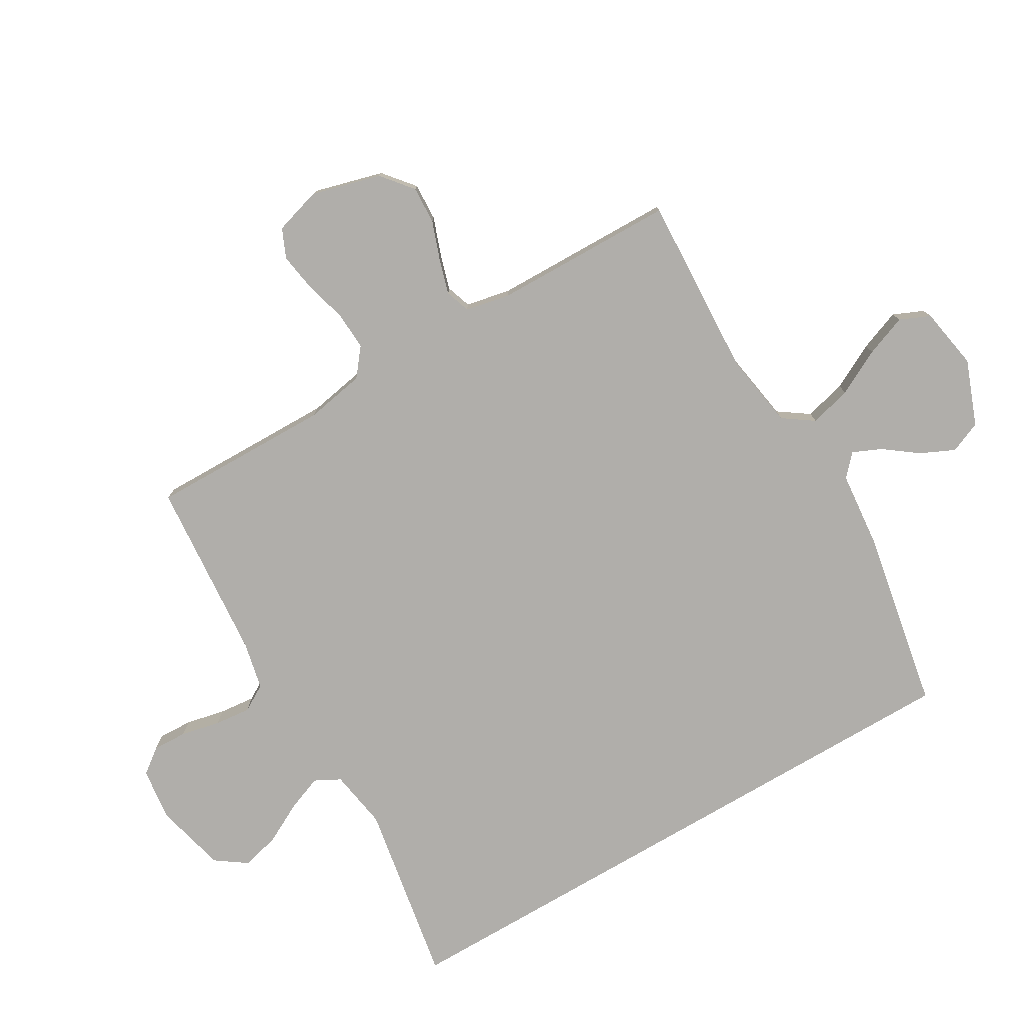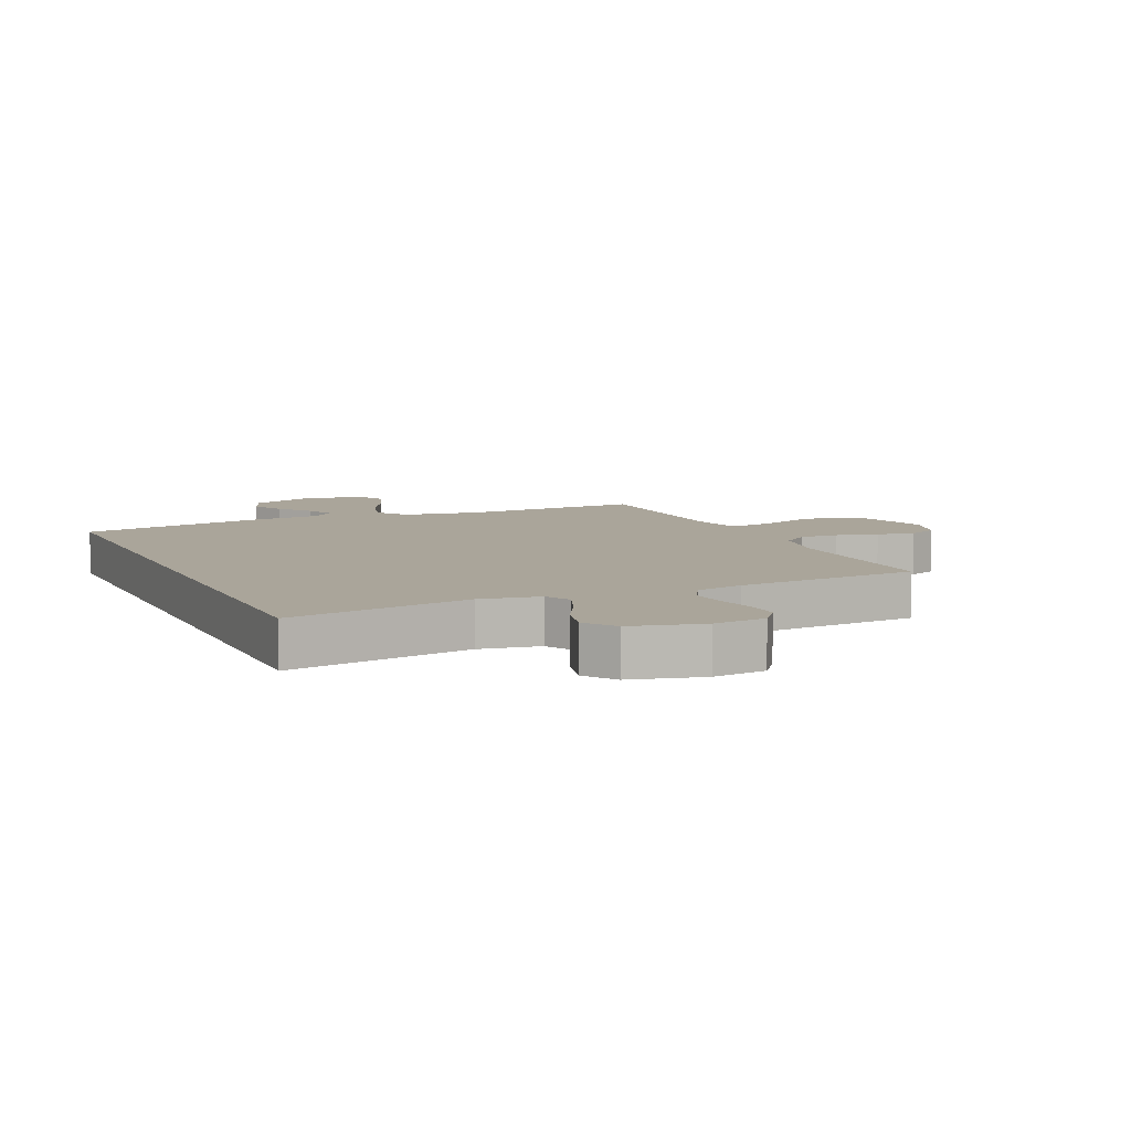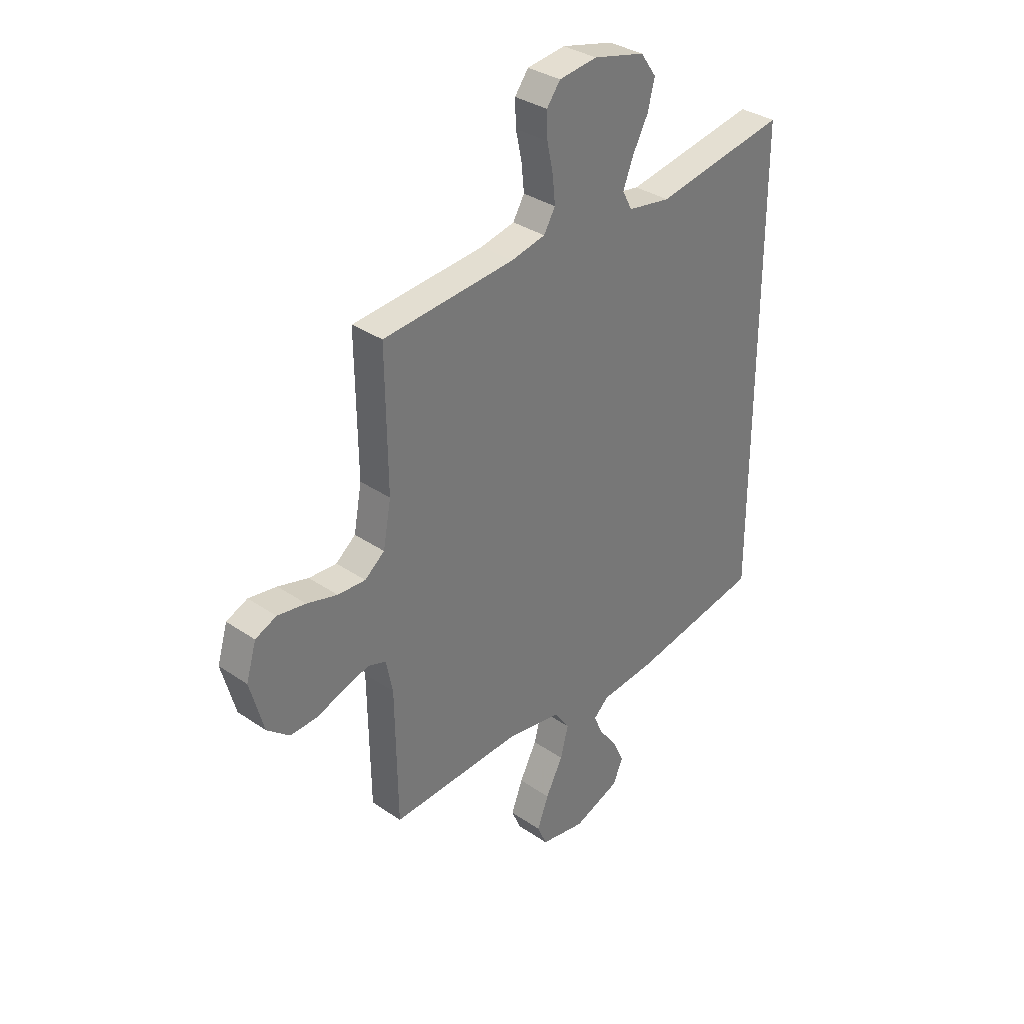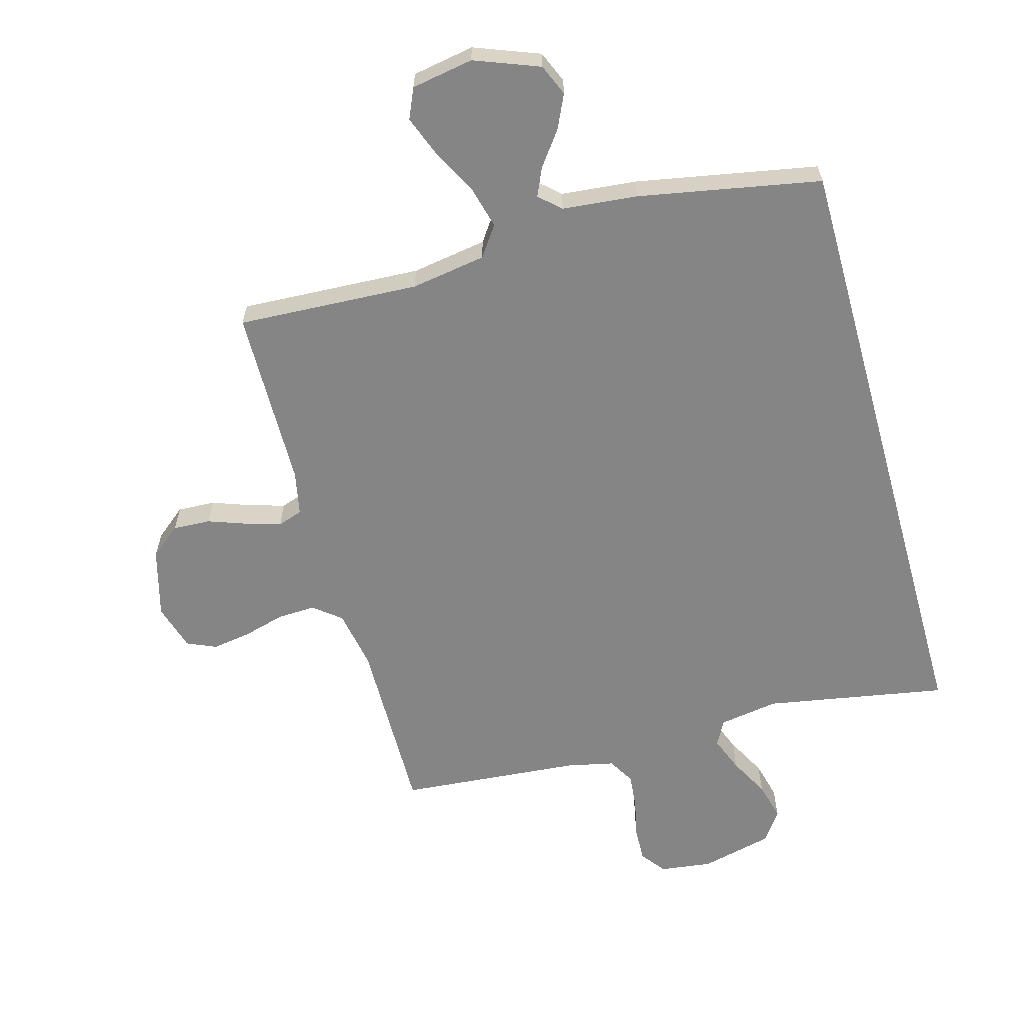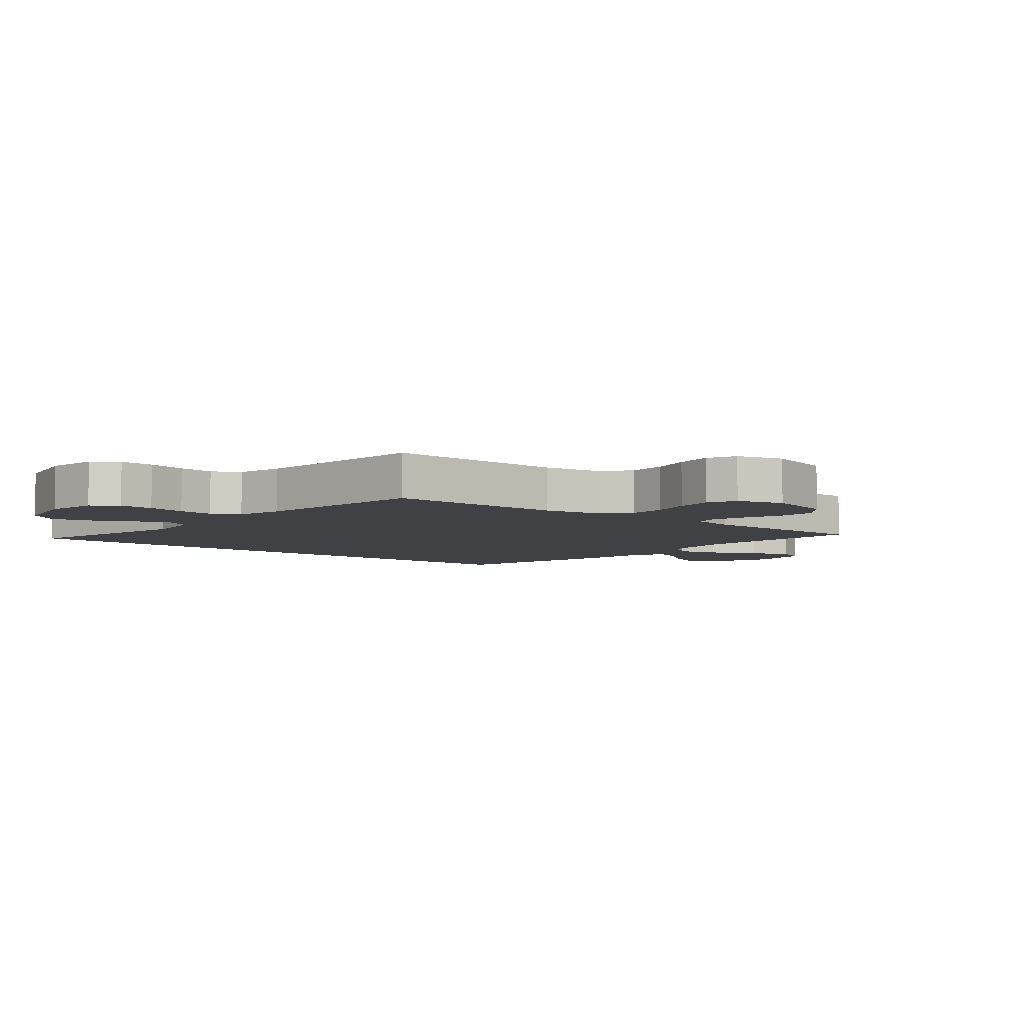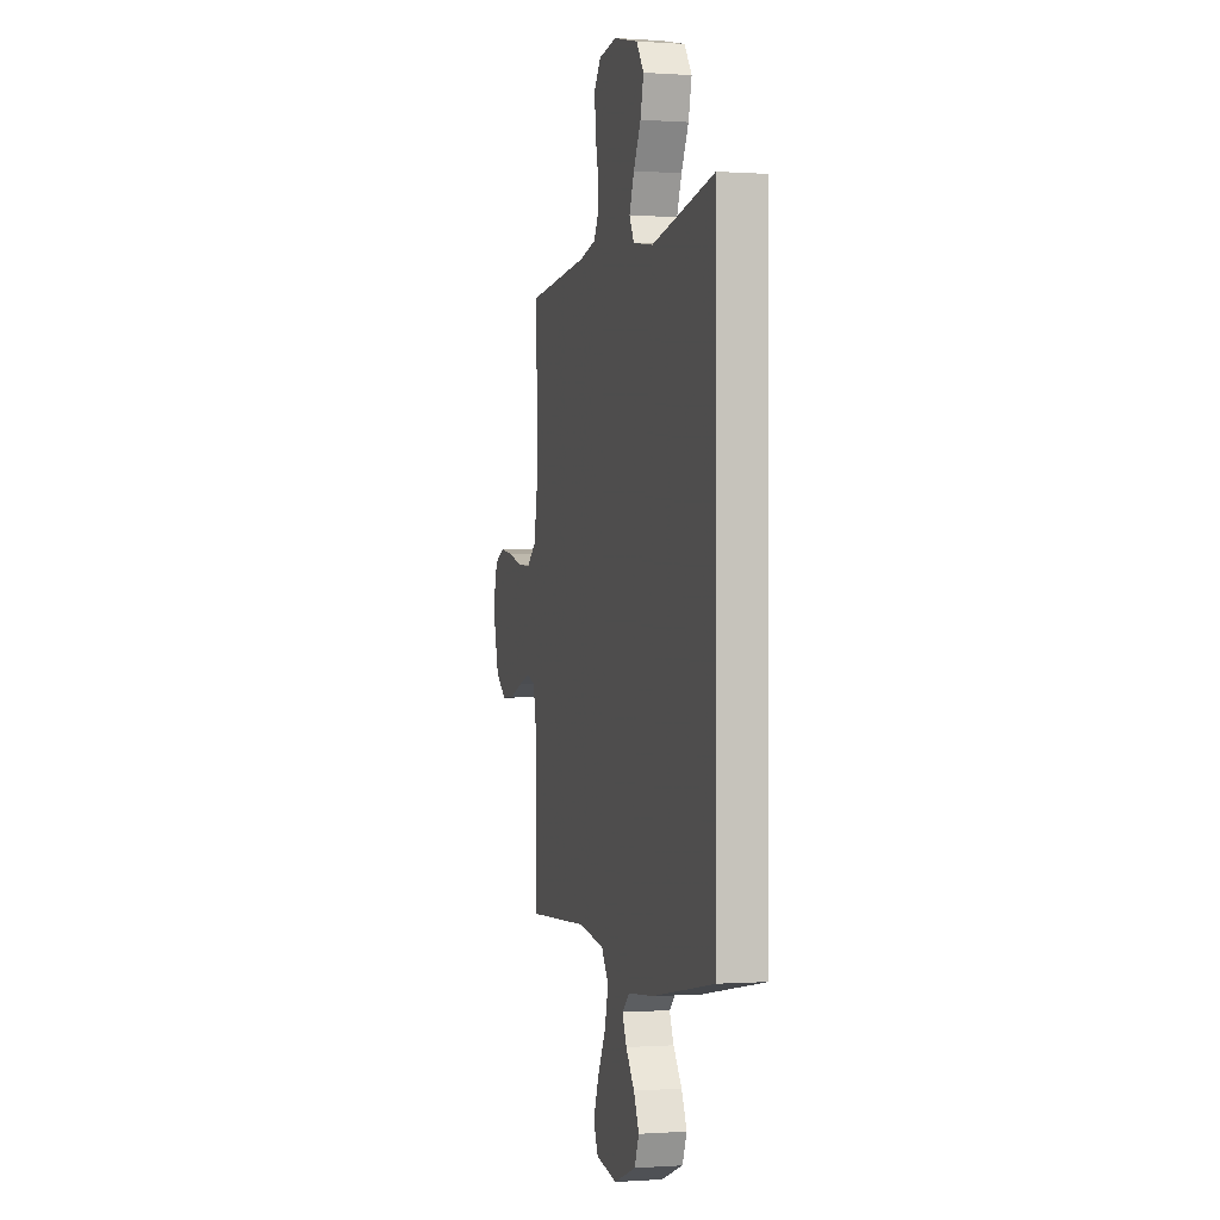
<metadata>
{"format":"obj","ext":"obj","renderer":"f3d","projection":"perspective","resolution":1024,"background":"white","views":[{"elev":-77.7,"azim":120.4,"up":"+Y"},{"elev":7.7,"azim":-24.2,"up":"+Y"},{"elev":33.8,"azim":132.9,"up":"+Z"},{"elev":-61.7,"azim":-164.4,"up":"+Y"},{"elev":-5.5,"azim":49.6,"up":"+Y"},{"elev":-0.2,"azim":-104.7,"up":"+Z"}]}
</metadata>
<code>
v 0.5 0.07 0.5
v 0.496 0.07 0.2
v 0.514 0.07 0.102
v 0.559 0.07 0.066
v 0.622 0.07 0.069
v 0.691 0.07 0.088
v 0.755 0.07 0.098
v 0.803 0.07 0.077
v 0.826 0.07 0
v 0.795 0.07 -0.114
v 0.744 0.07 -0.156
v 0.682 0.07 -0.153
v 0.618 0.07 -0.13
v 0.561 0.07 -0.113
v 0.52 0.07 -0.127
v 0.505 0.07 -0.2
v 0.5 0.07 -0.5
v 0.2 0.07 -0.485
v 0.076 0.07 -0.505
v 0.041 0.07 -0.555
v 0.059 0.07 -0.624
v 0.098 0.07 -0.699
v 0.124 0.07 -0.767
v 0.102 0.07 -0.817
v 0 0.07 -0.835
v -0.107 0.07 -0.794
v -0.129 0.07 -0.742
v -0.103 0.07 -0.686
v -0.062 0.07 -0.631
v -0.041 0.07 -0.584
v -0.076 0.07 -0.552
v -0.2 0.07 -0.54
v -0.5 0.07 -0.484
v -0.5 0.07 0.546
v -0.2 0.07 0.493
v -0.102 0.07 0.509
v -0.08 0.07 0.551
v -0.103 0.07 0.61
v -0.138 0.07 0.676
v -0.154 0.07 0.739
v -0.118 0.07 0.79
v 0 0.07 0.819
v 0.087 0.07 0.808
v 0.118 0.07 0.767
v 0.116 0.07 0.71
v 0.102 0.07 0.645
v 0.096 0.07 0.586
v 0.122 0.07 0.542
v 0.2 0.07 0.525
v 0.5 0 0.5
v 0.496 0 0.2
v 0.514 0 0.102
v 0.559 0 0.066
v 0.622 0 0.069
v 0.691 0 0.088
v 0.755 0 0.098
v 0.803 0 0.077
v 0.826 0 0
v 0.795 0 -0.114
v 0.744 0 -0.156
v 0.682 0 -0.153
v 0.618 0 -0.13
v 0.561 0 -0.113
v 0.52 0 -0.127
v 0.505 0 -0.2
v 0.5 0 -0.5
v 0.2 0 -0.485
v 0.076 0 -0.505
v 0.041 0 -0.555
v 0.059 0 -0.624
v 0.098 0 -0.699
v 0.124 0 -0.767
v 0.102 0 -0.817
v 0 0 -0.835
v -0.107 0 -0.794
v -0.129 0 -0.742
v -0.103 0 -0.686
v -0.062 0 -0.631
v -0.041 0 -0.584
v -0.076 0 -0.552
v -0.2 0 -0.54
v -0.5 0 -0.484
v -0.5 0 0.546
v -0.2 0 0.493
v -0.102 0 0.509
v -0.08 0 0.551
v -0.103 0 0.61
v -0.138 0 0.676
v -0.154 0 0.739
v -0.118 0 0.79
v 0 0 0.819
v 0.087 0 0.808
v 0.118 0 0.767
v 0.116 0 0.71
v 0.102 0 0.645
v 0.096 0 0.586
v 0.122 0 0.542
v 0.2 0 0.525
f 44 45 46
f 43 44 46
f 42 43 46
f 41 42 46
f 40 41 46
f 39 40 46
f 38 39 46
f 37 38 46 47
f 36 37 47 48
f 33 34 35
f 32 33 35
f 31 32 35
f 36 48 49
f 35 36 49
f 31 35 49
f 30 31 49
f 27 28 29
f 26 27 29
f 25 26 29
f 24 25 29
f 23 24 29
f 22 23 29
f 21 22 29
f 20 21 29 30
f 16 17 18
f 15 16 18 19
f 11 12 13
f 10 11 13
f 9 10 13
f 8 9 13
f 7 8 13
f 6 7 13
f 5 6 13
f 4 5 13 14
f 3 4 14 15
f 49 1 2
f 30 49 2
f 20 30 2
f 19 20 2
f 2 3 15 19
f 95 94 93
f 95 93 92
f 95 92 91
f 95 91 90
f 95 90 89
f 95 89 88
f 95 88 87
f 96 95 87 86
f 97 96 86 85
f 84 83 82
f 84 82 81
f 84 81 80
f 98 97 85
f 98 85 84
f 98 84 80
f 98 80 79
f 78 77 76
f 78 76 75
f 78 75 74
f 78 74 73
f 78 73 72
f 78 72 71
f 78 71 70
f 79 78 70 69
f 67 66 65
f 68 67 65 64
f 62 61 60
f 62 60 59
f 62 59 58
f 62 58 57
f 62 57 56
f 62 56 55
f 62 55 54
f 63 62 54 53
f 64 63 53 52
f 51 50 98
f 51 98 79
f 51 79 69
f 51 69 68
f 68 64 52 51
f 1 50 51 2
f 2 51 52 3
f 3 52 53 4
f 4 53 54 5
f 5 54 55 6
f 6 55 56 7
f 7 56 57 8
f 8 57 58 9
f 9 58 59 10
f 10 59 60 11
f 11 60 61 12
f 12 61 62 13
f 13 62 63 14
f 14 63 64 15
f 15 64 65 16
f 16 65 66 17
f 17 66 67 18
f 18 67 68 19
f 19 68 69 20
f 20 69 70 21
f 21 70 71 22
f 22 71 72 23
f 23 72 73 24
f 24 73 74 25
f 25 74 75 26
f 26 75 76 27
f 27 76 77 28
f 28 77 78 29
f 29 78 79 30
f 30 79 80 31
f 31 80 81 32
f 32 81 82 33
f 33 82 83 34
f 34 83 84 35
f 35 84 85 36
f 36 85 86 37
f 37 86 87 38
f 38 87 88 39
f 39 88 89 40
f 40 89 90 41
f 41 90 91 42
f 42 91 92 43
f 43 92 93 44
f 44 93 94 45
f 45 94 95 46
f 46 95 96 47
f 47 96 97 48
f 48 97 98 49
f 49 98 50 1

</code>
